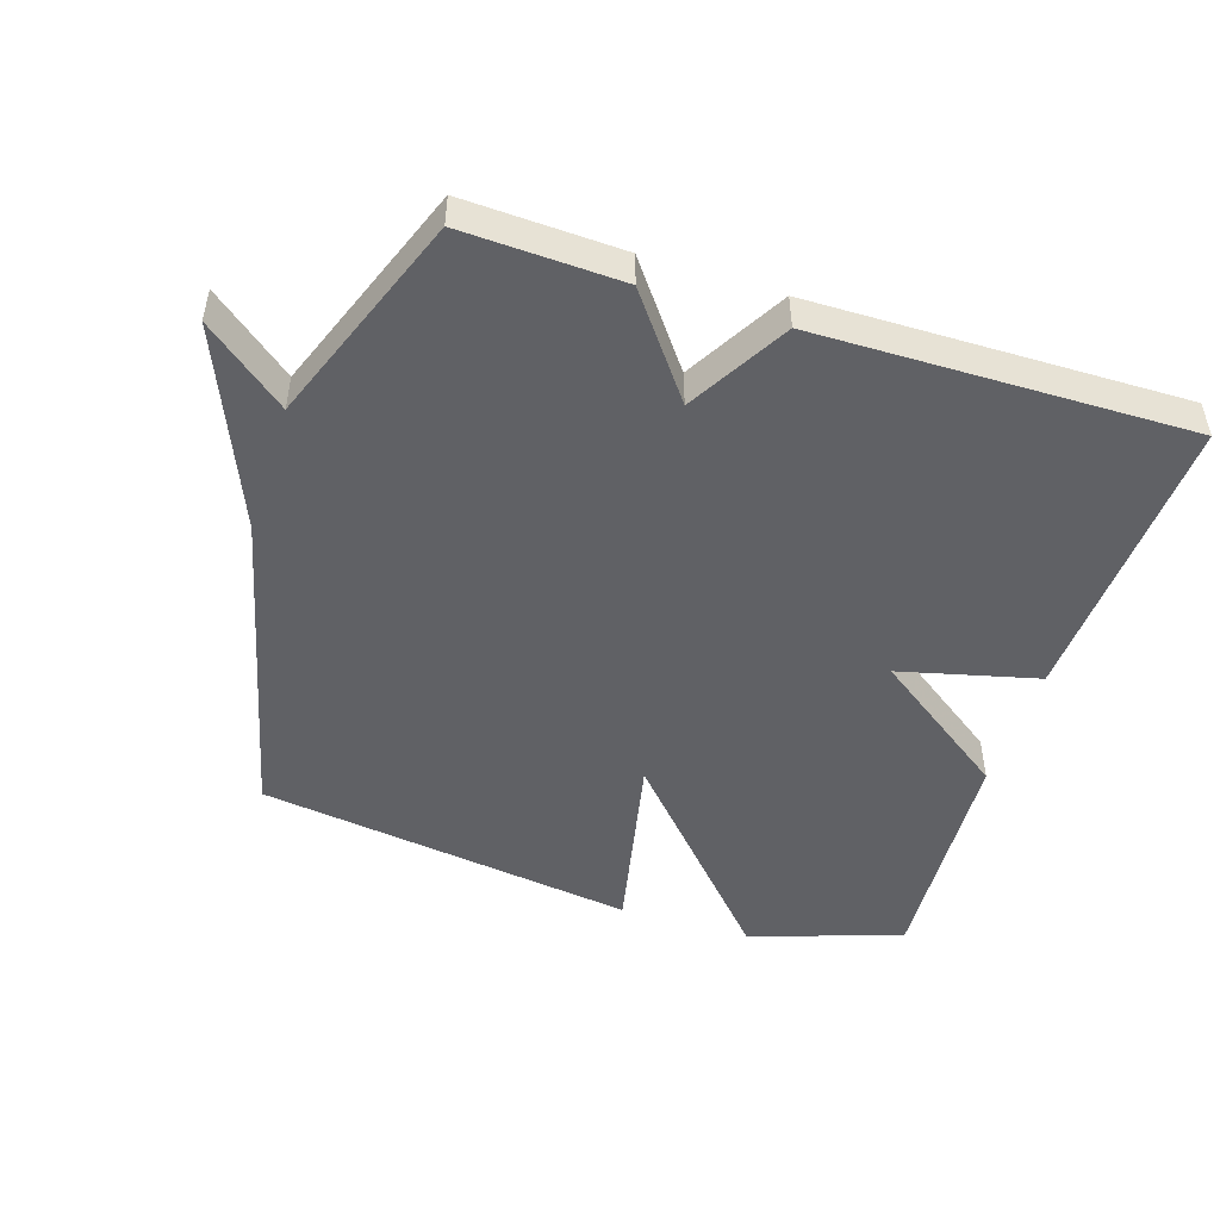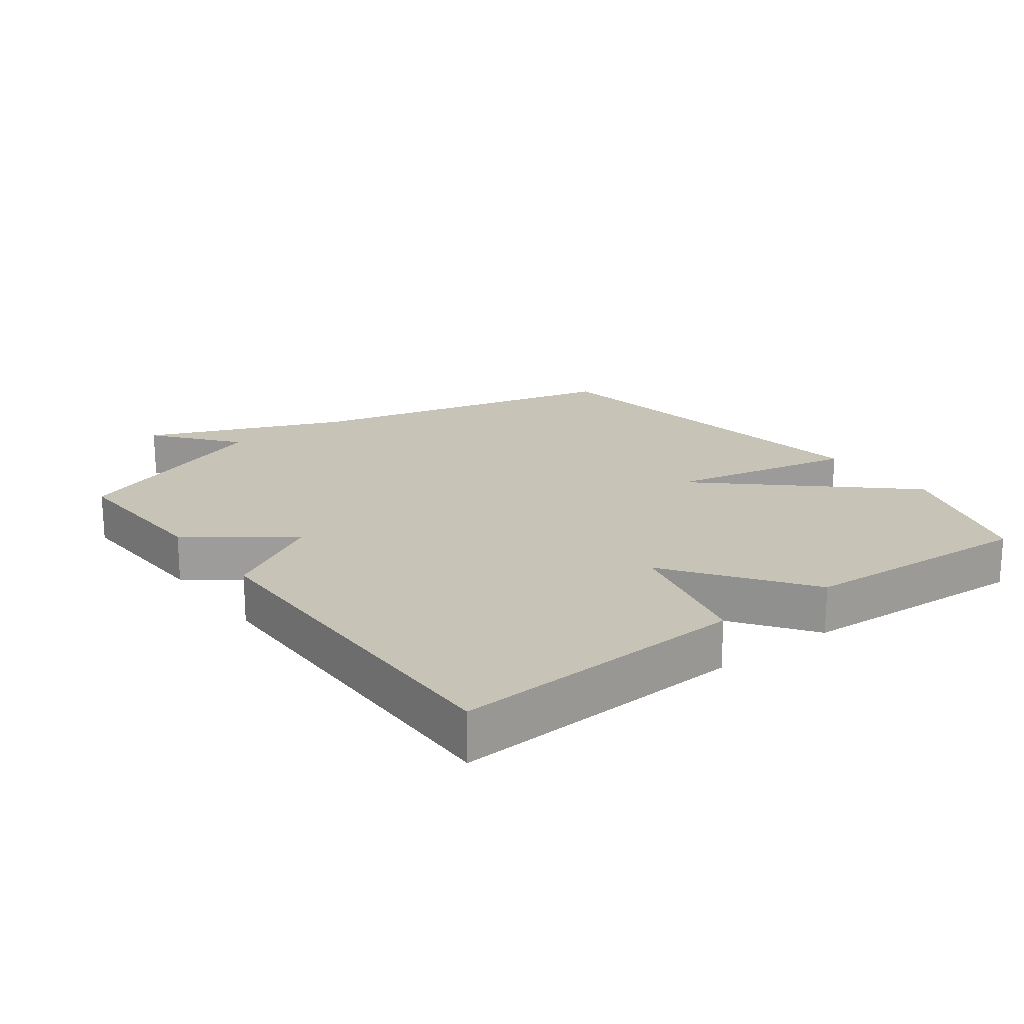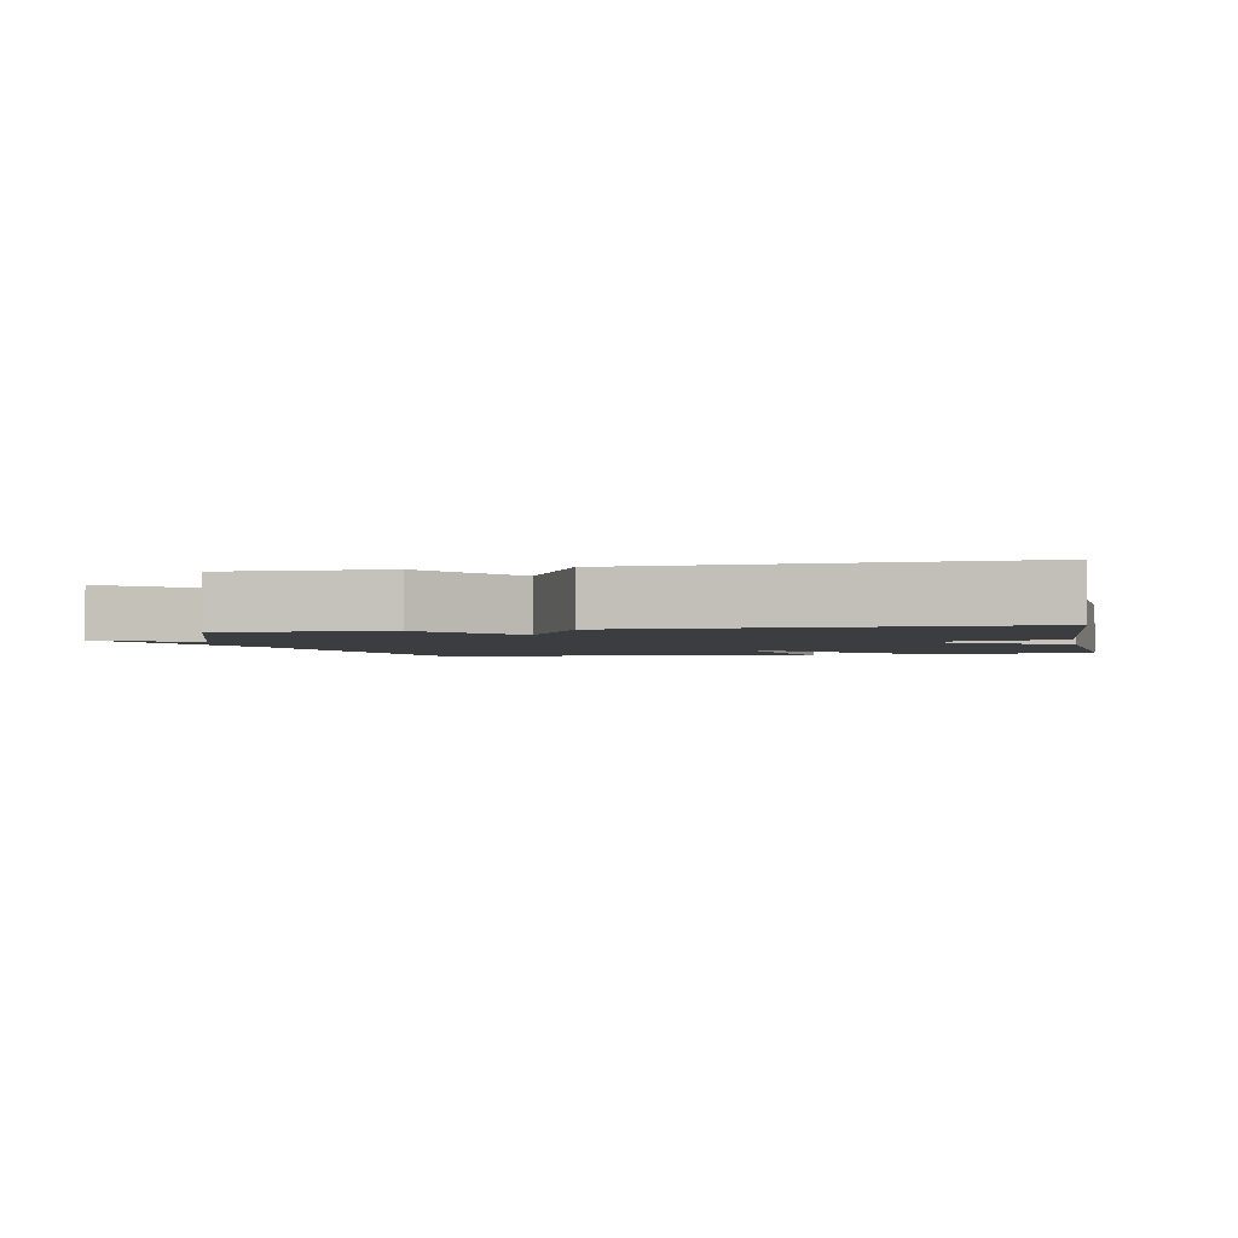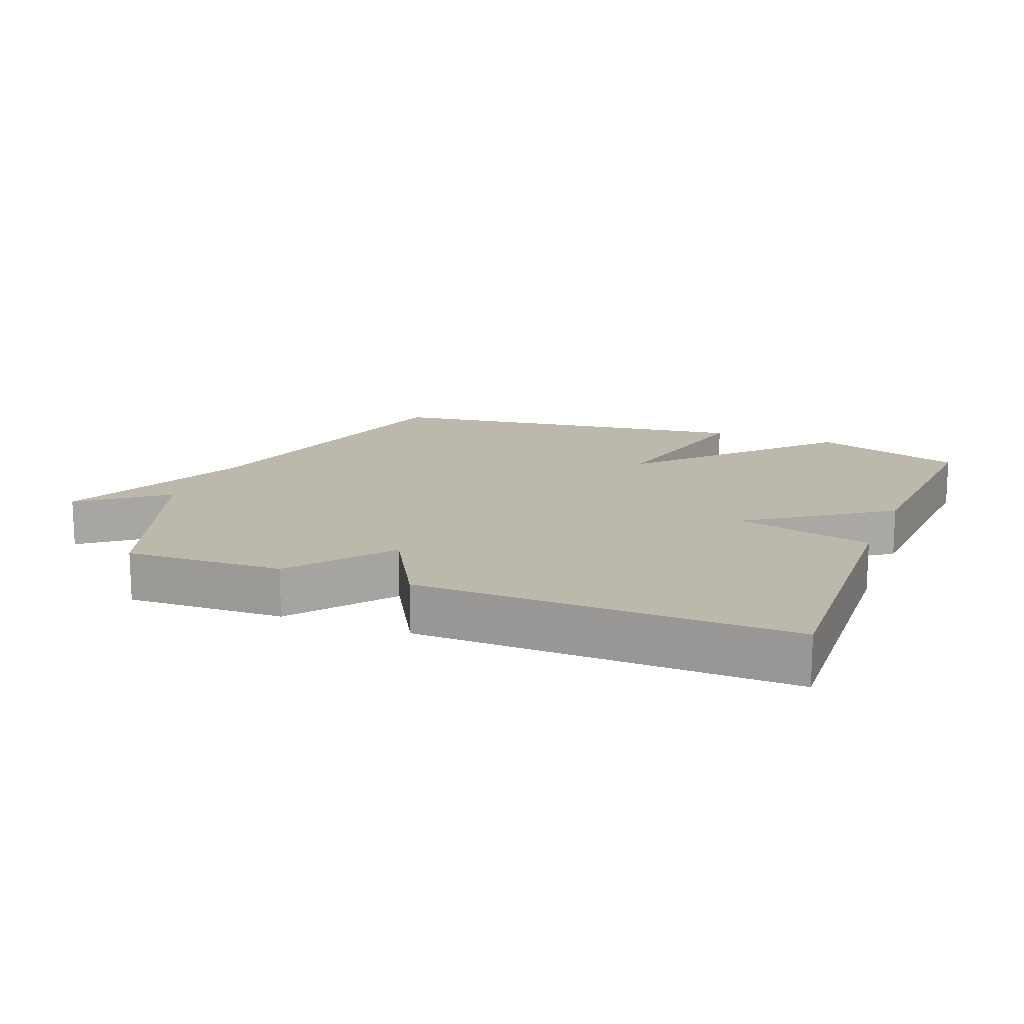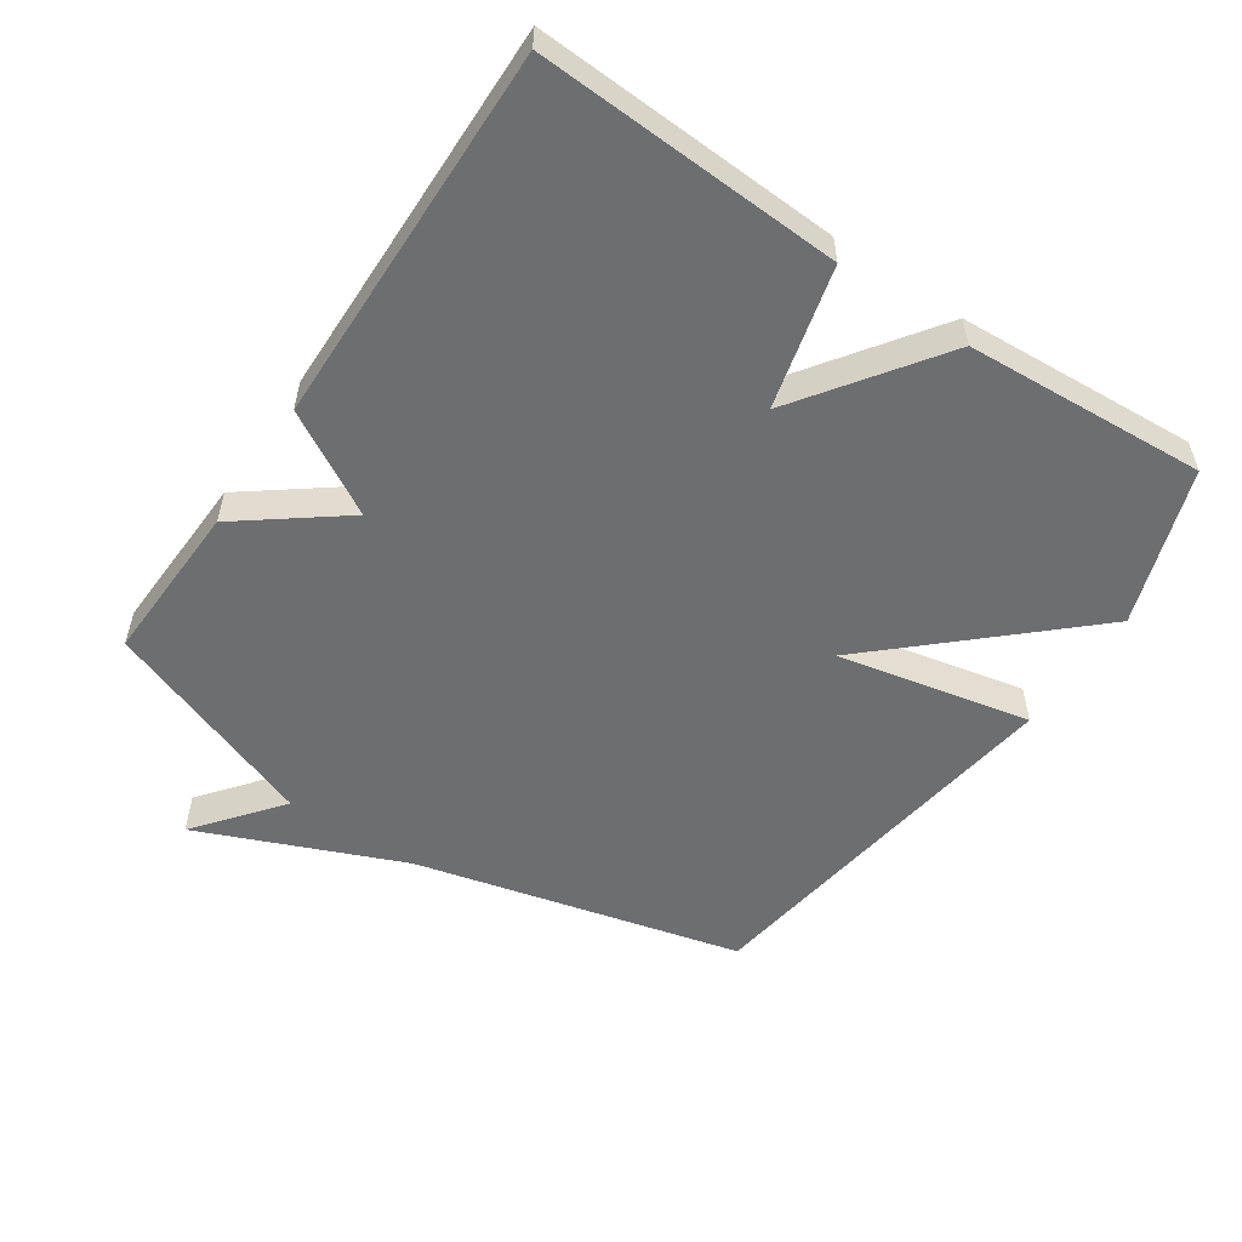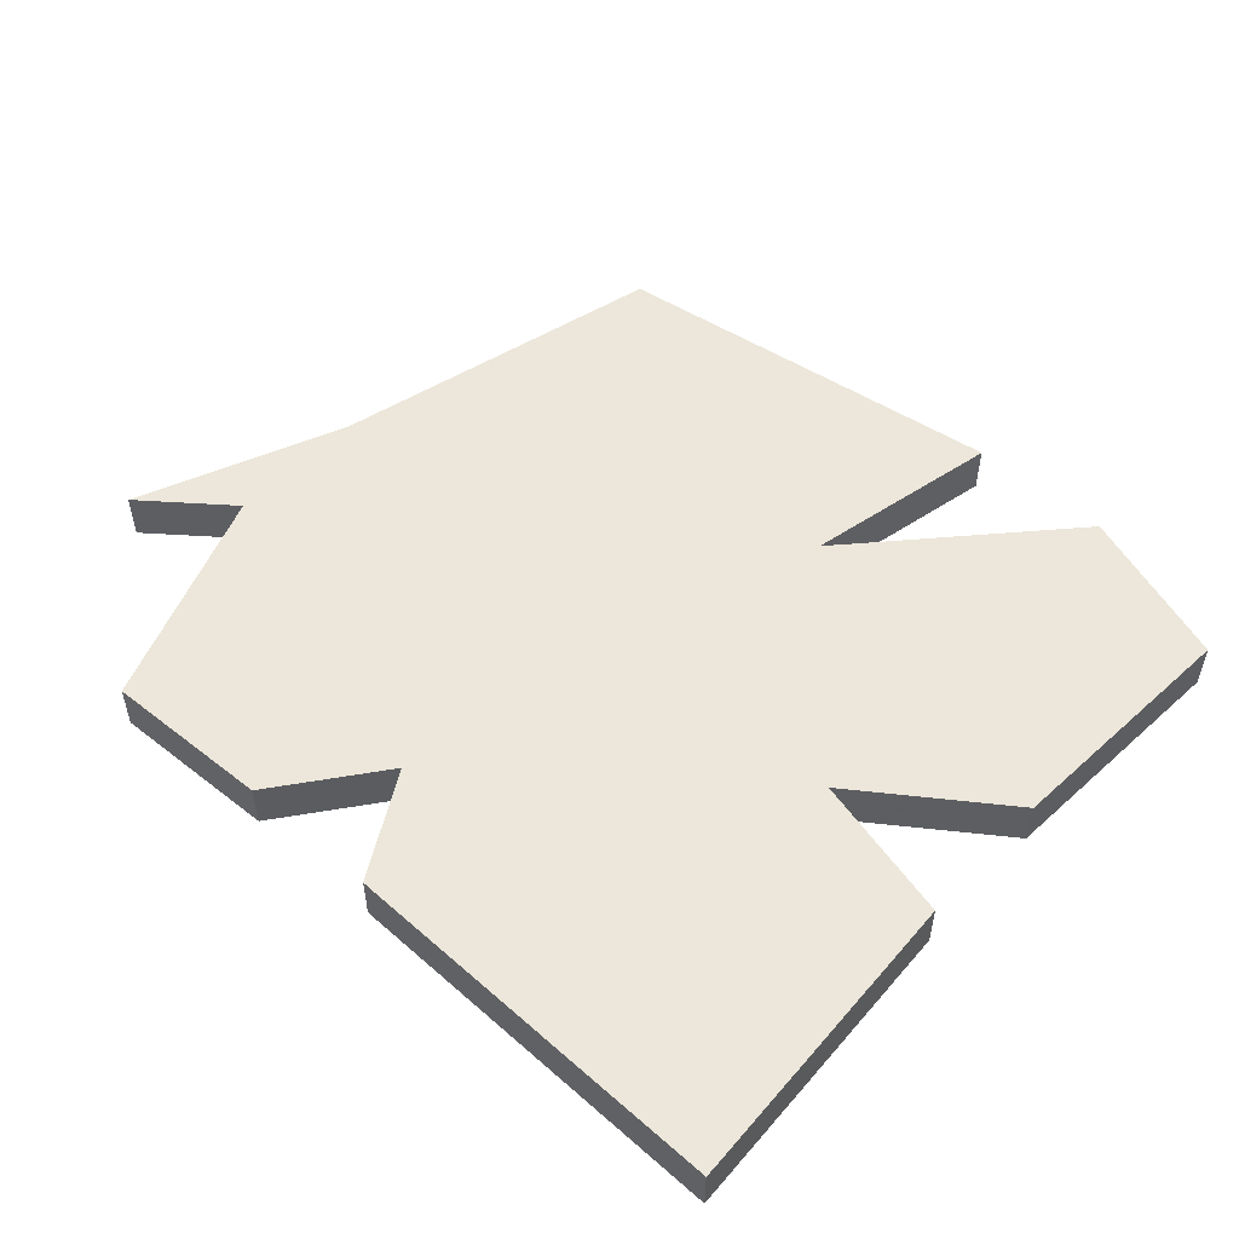
<metadata>
{"format":"obj","ext":"obj","renderer":"f3d","projection":"perspective","resolution":1024,"background":"white","views":[{"elev":-48.7,"azim":-17.9,"up":"+Y"},{"elev":19.7,"azim":52.9,"up":"+Y"},{"elev":-2.5,"azim":11.8,"up":"+Y"},{"elev":14.9,"azim":21.7,"up":"+Y"},{"elev":-54.3,"azim":56.0,"up":"+Y"},{"elev":52.0,"azim":42.3,"up":"+Y"}]}
</metadata>
<code>
v 0.5 0.07 0.5
v 0.478 0.07 0.054
v 0.27 0.07 0.002
v 0.478 0.07 -0.146
v 0.5 0.07 -0.5
v 0.272 0.07 -0.579
v 0.012 0.07 -0.295
v 0.072 0.07 -0.579
v -0.5 0.07 -0.5
v -0.619 0.07 -0.018
v -0.744 0.07 0.281
v -0.619 0.07 0.182
v -0.5 0.07 0.5
v -0.261 0.07 0.491
v -0.147 0.07 0.341
v -0.061 0.07 0.491
v 0.5 0 0.5
v 0.478 0 0.054
v 0.27 0 0.002
v 0.478 0 -0.146
v 0.5 0 -0.5
v 0.272 0 -0.579
v 0.012 0 -0.295
v 0.072 0 -0.579
v -0.5 0 -0.5
v -0.619 0 -0.018
v -0.744 0 0.281
v -0.619 0 0.182
v -0.5 0 0.5
v -0.261 0 0.491
v -0.147 0 0.341
v -0.061 0 0.491
f 1 2 3
f 16 1 3
f 15 16 3
f 12 13 14 15
f 12 15 3
f 10 11 12
f 9 10 12
f 8 9 12
f 7 8 12
f 3 4 5
f 12 3 5
f 7 12 5
f 5 6 7
f 19 18 17
f 19 17 32
f 19 32 31
f 31 30 29 28
f 19 31 28
f 28 27 26
f 28 26 25
f 28 25 24
f 28 24 23
f 21 20 19
f 21 19 28
f 21 28 23
f 23 22 21
f 1 17 18 2
f 2 18 19 3
f 3 19 20 4
f 4 20 21 5
f 5 21 22 6
f 6 22 23 7
f 7 23 24 8
f 8 24 25 9
f 9 25 26 10
f 10 26 27 11
f 11 27 28 12
f 12 28 29 13
f 13 29 30 14
f 14 30 31 15
f 15 31 32 16
f 16 32 17 1

</code>
